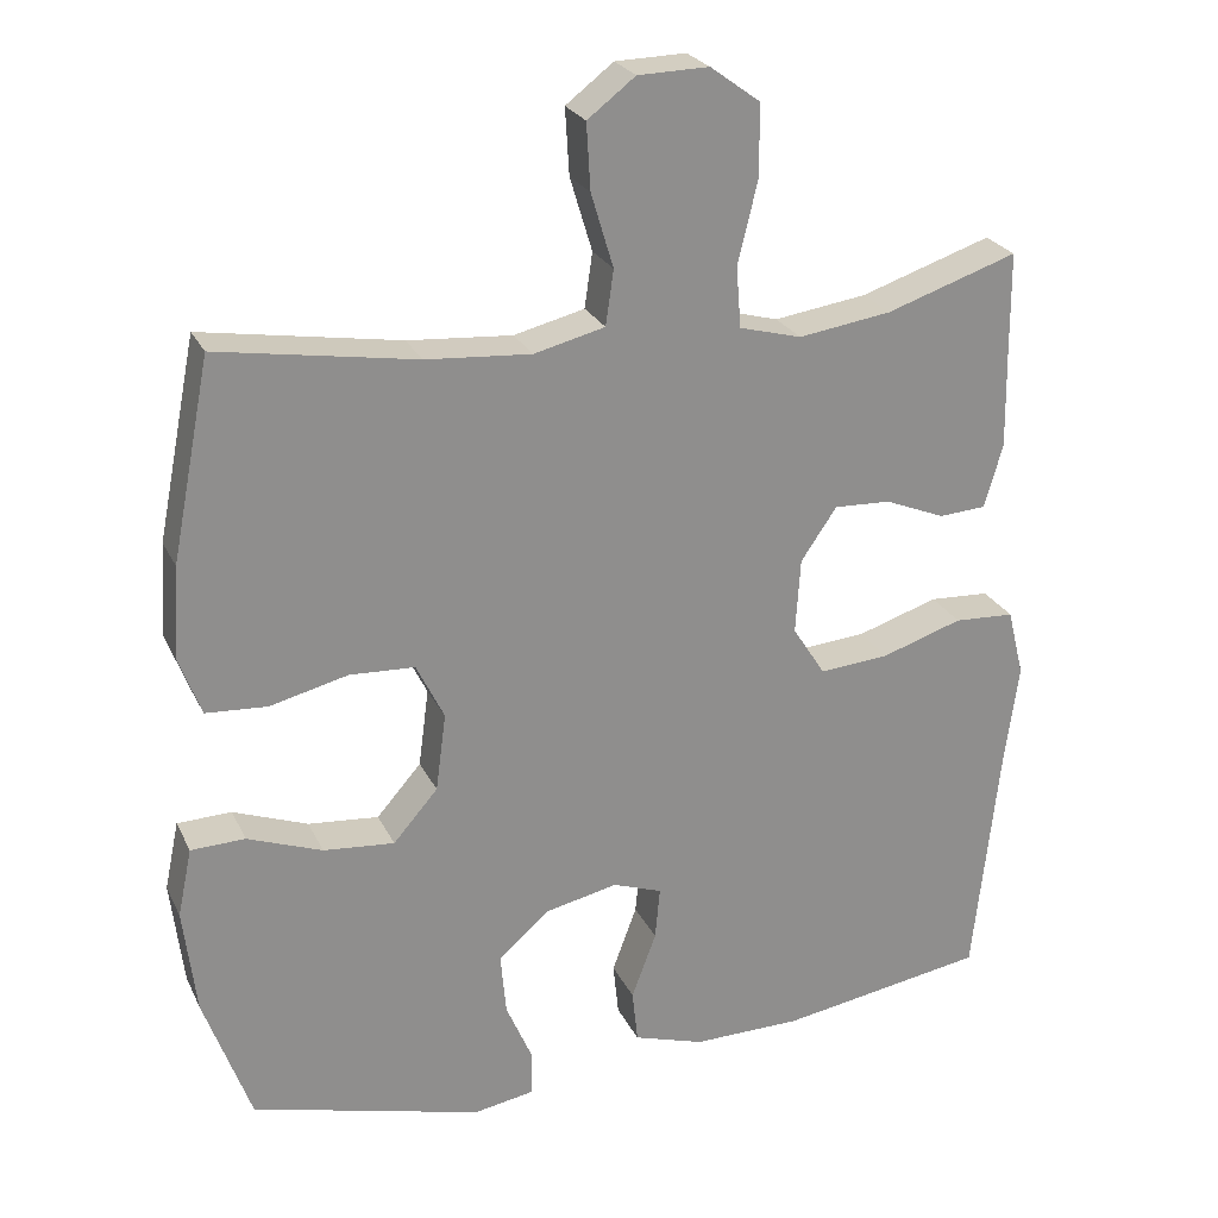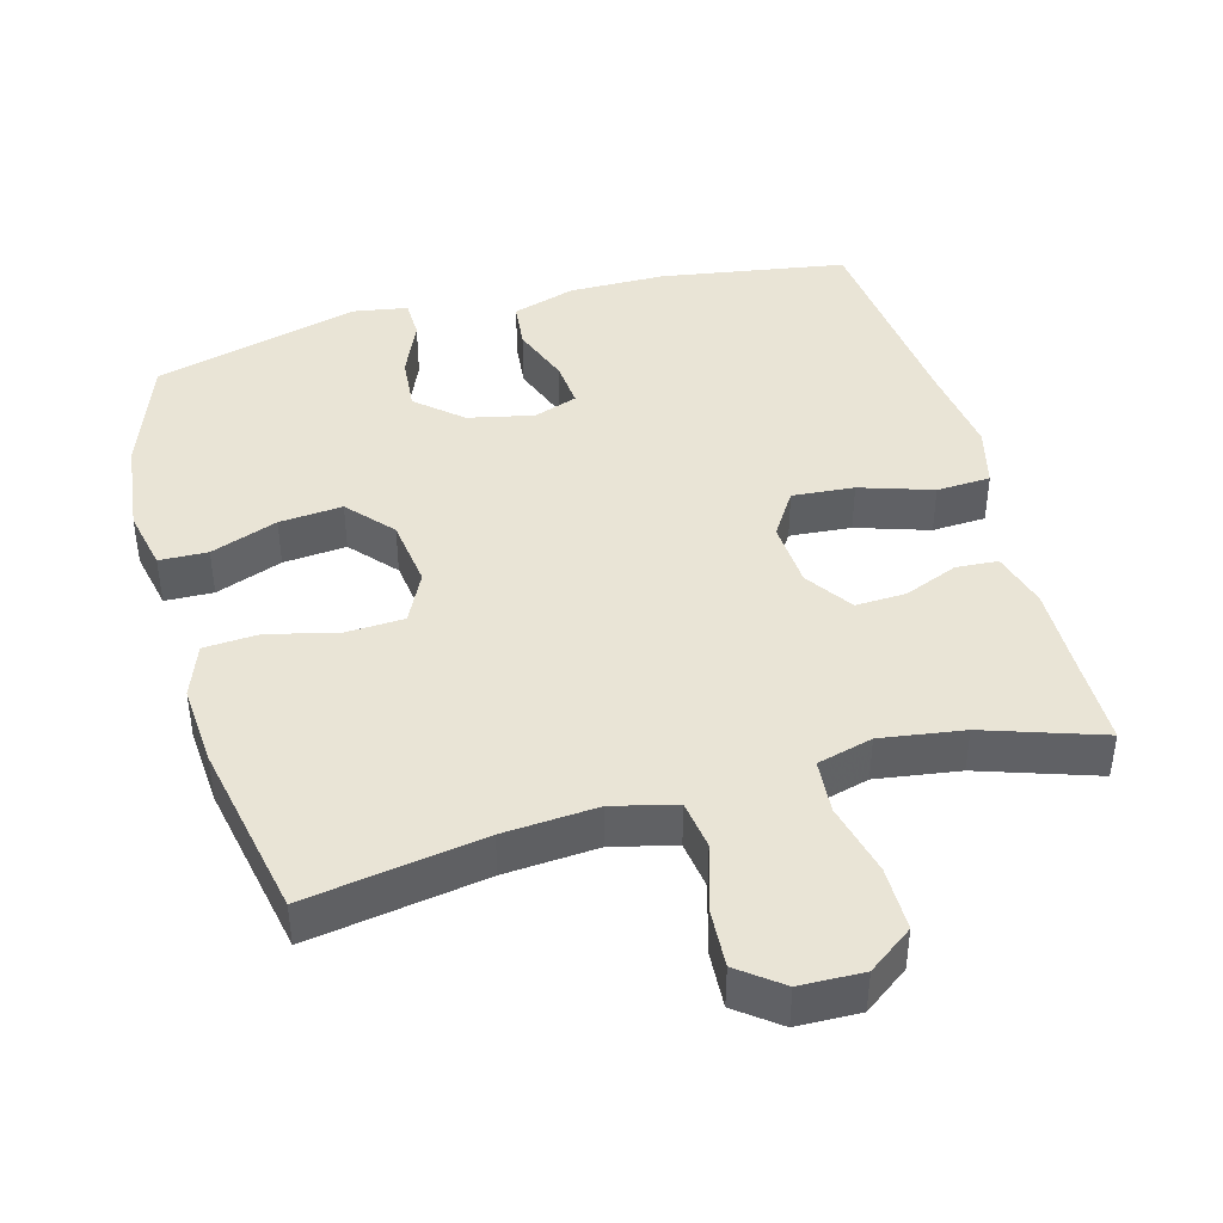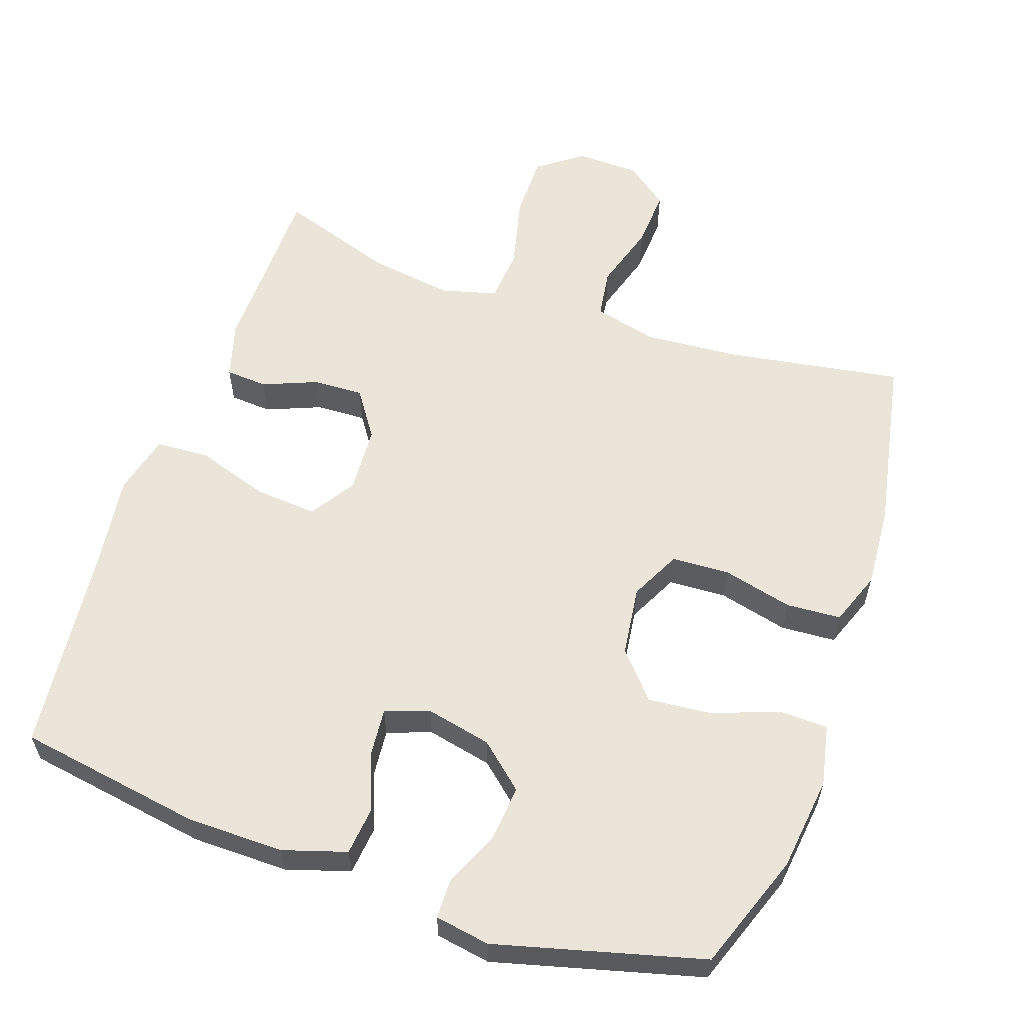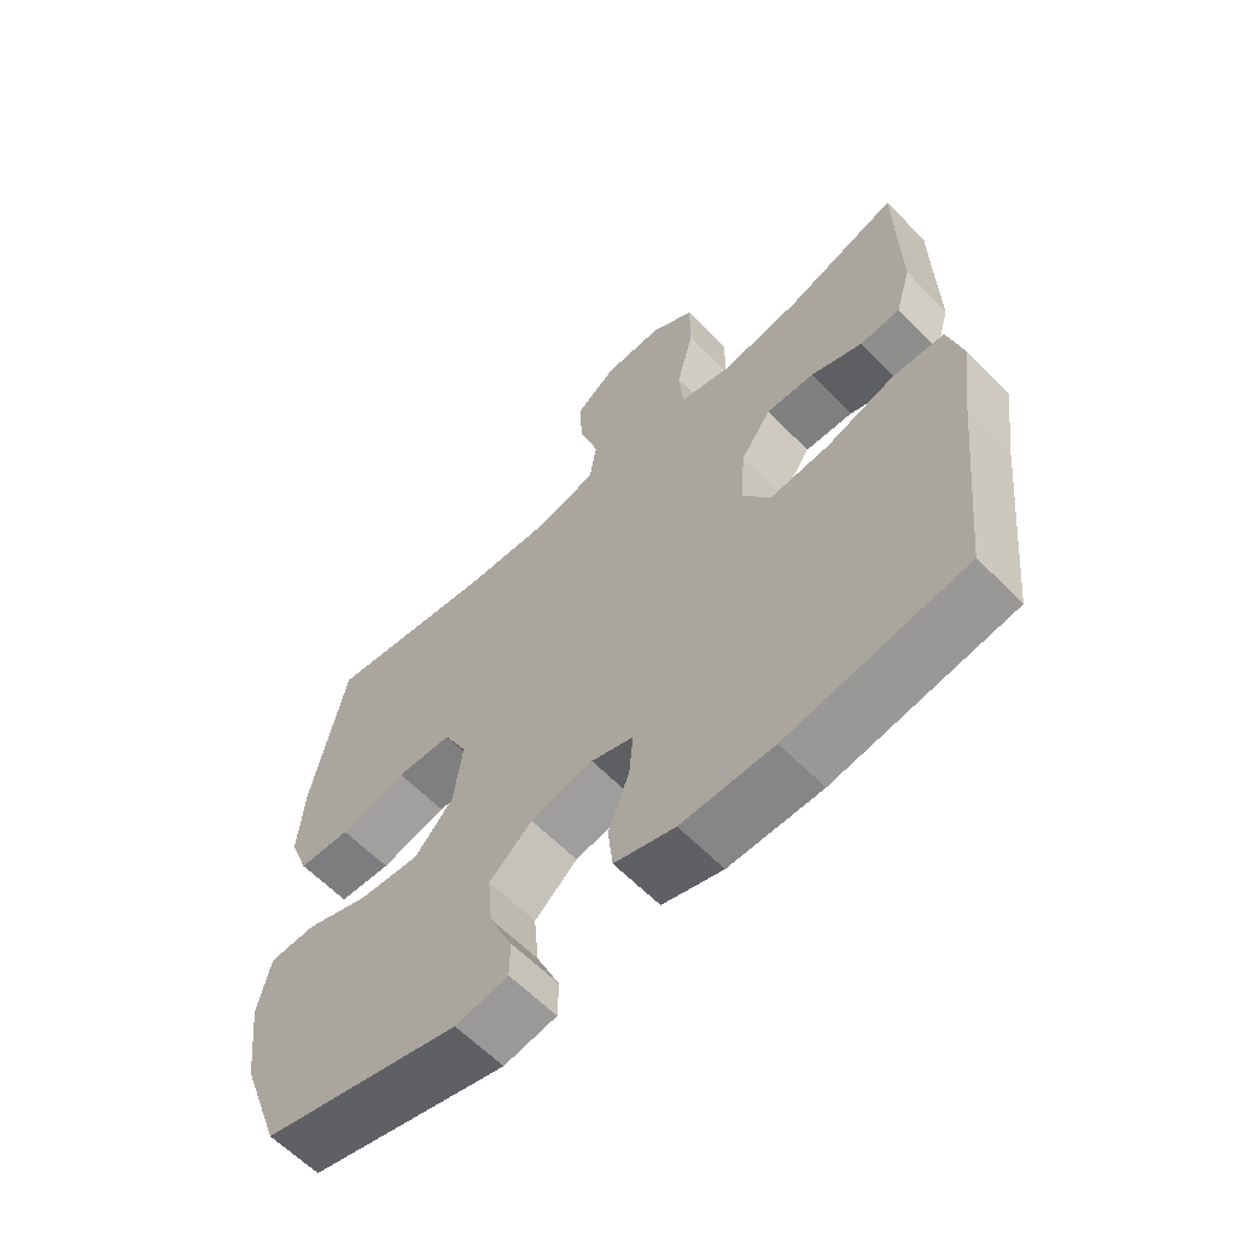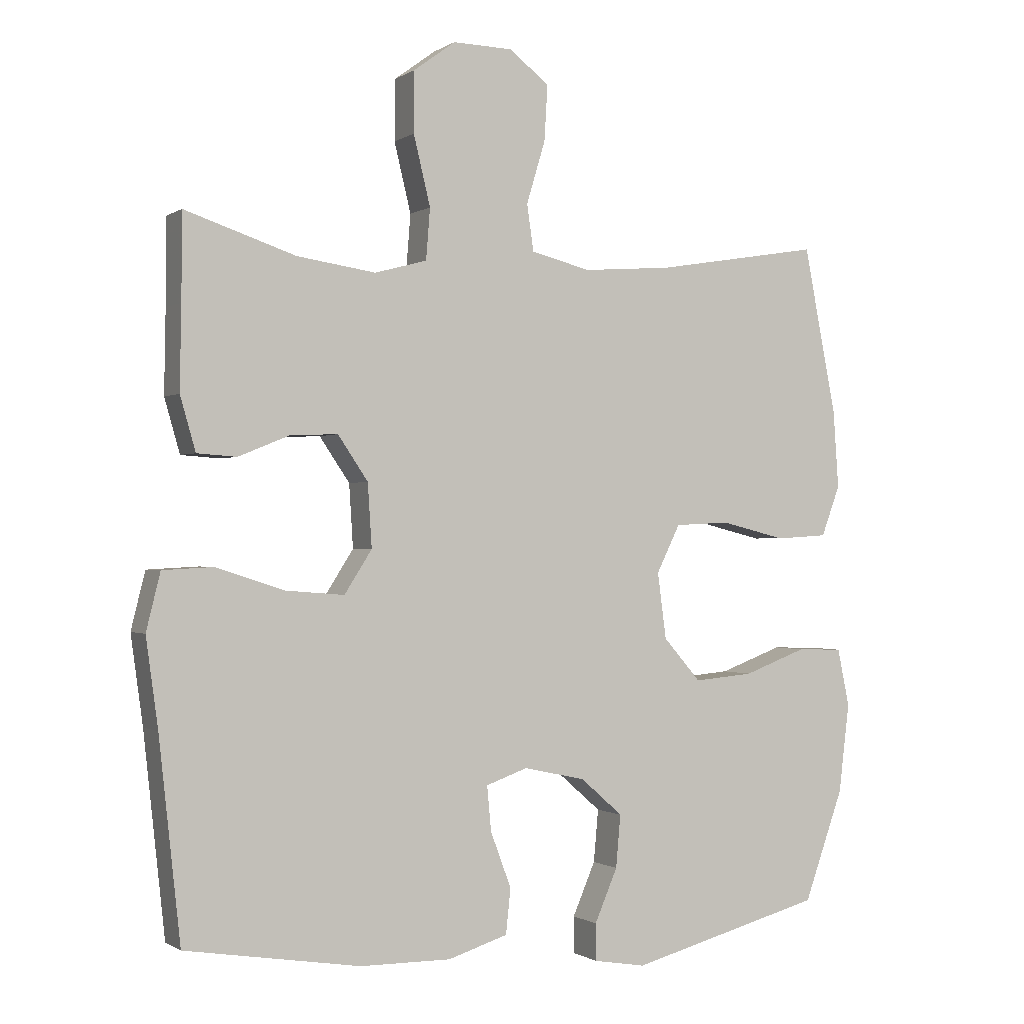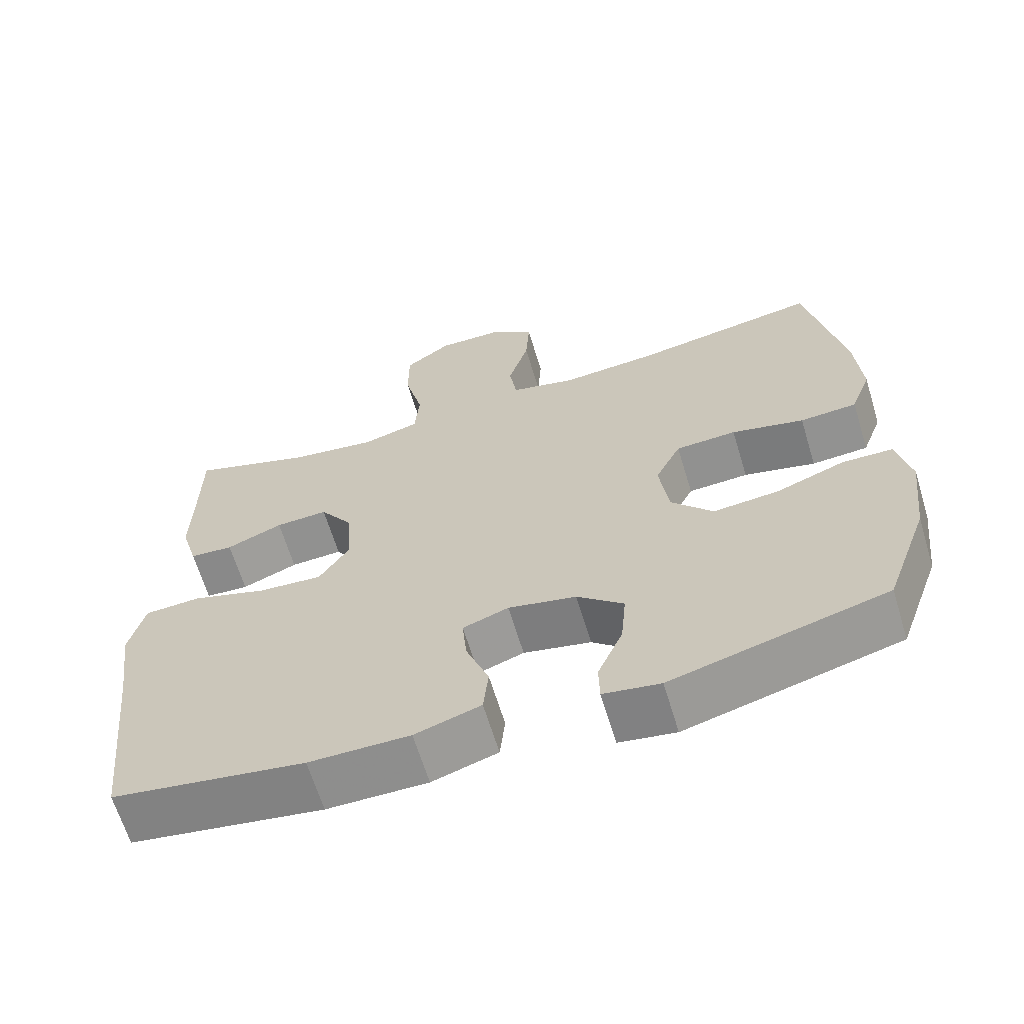
<metadata>
{"format":"obj","ext":"obj","renderer":"f3d","projection":"perspective","resolution":1024,"background":"white","views":[{"elev":24.8,"azim":-20.8,"up":"+Z"},{"elev":42.6,"azim":-15.4,"up":"+Y"},{"elev":58.8,"azim":-160.9,"up":"+Y"},{"elev":-61.9,"azim":44.2,"up":"+Z"},{"elev":-0.7,"azim":154.1,"up":"+Z"},{"elev":-64.9,"azim":-163.1,"up":"+Z"}]}
</metadata>
<code>
v 0.5 0.07 0.5
v 0.501 0.07 0.373
v 0.503 0.07 0.25
v 0.48 0.07 0.17
v 0.421 0.07 0.166
v 0.345 0.07 0.197
v 0.274 0.07 0.2
v 0.229 0.07 0.134
v 0.223 0.07 0.04
v 0.264 0.07 -0.024
v 0.351 0.07 -0.017
v 0.453 0.07 0.016
v 0.529 0.07 0.012
v 0.55 0.07 -0.073
v 0.532 0.07 -0.204
v 0.5 0.07 -0.5
v 0.239 0.07 -0.542
v 0.103 0.07 -0.543
v 0.014 0.07 -0.515
v 0.007 0.07 -0.448
v 0.038 0.07 -0.365
v 0.044 0.07 -0.299
v -0.018 0.07 -0.277
v -0.11 0.07 -0.297
v -0.173 0.07 -0.352
v -0.166 0.07 -0.43
v -0.132 0.07 -0.509
v -0.133 0.07 -0.564
v -0.21 0.07 -0.577
v -0.5 0.07 -0.5
v -0.559 0.07 -0.336
v -0.575 0.07 -0.203
v -0.557 0.07 -0.117
v -0.489 0.07 -0.115
v -0.395 0.07 -0.15
v -0.306 0.07 -0.158
v -0.25 0.07 -0.094
v -0.237 0.07 0.004
v -0.272 0.07 0.075
v -0.354 0.07 0.079
v -0.452 0.07 0.055
v -0.529 0.07 0.06
v -0.557 0.07 0.135
v -0.549 0.07 0.25
v -0.5 0.07 0.5
v -0.251 0.07 0.459
v -0.119 0.07 0.449
v -0.03 0.07 0.471
v -0.02 0.07 0.54
v -0.048 0.07 0.633
v -0.053 0.07 0.716
v 0.007 0.07 0.762
v 0.096 0.07 0.764
v 0.159 0.07 0.718
v 0.159 0.07 0.628
v 0.134 0.07 0.525
v 0.14 0.07 0.449
v 0.218 0.07 0.428
v 0.335 0.07 0.445
v 0.5 0 0.5
v 0.501 0 0.373
v 0.503 0 0.25
v 0.48 0 0.17
v 0.421 0 0.166
v 0.345 0 0.197
v 0.274 0 0.2
v 0.229 0 0.134
v 0.223 0 0.04
v 0.264 0 -0.024
v 0.351 0 -0.017
v 0.453 0 0.016
v 0.529 0 0.012
v 0.55 0 -0.073
v 0.532 0 -0.204
v 0.5 0 -0.5
v 0.239 0 -0.542
v 0.103 0 -0.543
v 0.014 0 -0.515
v 0.007 0 -0.448
v 0.038 0 -0.365
v 0.044 0 -0.299
v -0.018 0 -0.277
v -0.11 0 -0.297
v -0.173 0 -0.352
v -0.166 0 -0.43
v -0.132 0 -0.509
v -0.133 0 -0.564
v -0.21 0 -0.577
v -0.5 0 -0.5
v -0.559 0 -0.336
v -0.575 0 -0.203
v -0.557 0 -0.117
v -0.489 0 -0.115
v -0.395 0 -0.15
v -0.306 0 -0.158
v -0.25 0 -0.094
v -0.237 0 0.004
v -0.272 0 0.075
v -0.354 0 0.079
v -0.452 0 0.055
v -0.529 0 0.06
v -0.557 0 0.135
v -0.549 0 0.25
v -0.5 0 0.5
v -0.251 0 0.459
v -0.119 0 0.449
v -0.03 0 0.471
v -0.02 0 0.54
v -0.048 0 0.633
v -0.053 0 0.716
v 0.007 0 0.762
v 0.096 0 0.764
v 0.159 0 0.718
v 0.159 0 0.628
v 0.134 0 0.525
v 0.14 0 0.449
v 0.218 0 0.428
v 0.335 0 0.445
f 53 54 55 56
f 53 56 57
f 52 53 57
f 49 50 51 52
f 49 52 57
f 48 49 57
f 47 48 57 58
f 43 44 45 46
f 43 46 47
f 40 41 42 43
f 39 40 43 47
f 38 39 47 58
f 32 33 34 35
f 32 35 36
f 31 32 36
f 30 31 36
f 29 30 36 37
f 26 27 28 29
f 25 26 29 37
f 18 19 20 21
f 18 21 22
f 15 16 17 18
f 15 18 22
f 14 15 22 23
f 11 12 13 14
f 10 11 14 23
f 3 4 5 6
f 2 3 6 7
f 59 1 2 7
f 58 59 7 8
f 38 58 8 9
f 24 25 37 38
f 23 24 38
f 9 10 23 38
f 115 114 113 112
f 116 115 112
f 116 112 111
f 111 110 109 108
f 116 111 108
f 116 108 107
f 117 116 107 106
f 105 104 103 102
f 106 105 102
f 102 101 100 99
f 106 102 99 98
f 117 106 98 97
f 94 93 92 91
f 95 94 91
f 95 91 90
f 95 90 89
f 96 95 89 88
f 88 87 86 85
f 96 88 85 84
f 80 79 78 77
f 81 80 77
f 77 76 75 74
f 81 77 74
f 82 81 74 73
f 73 72 71 70
f 82 73 70 69
f 65 64 63 62
f 66 65 62 61
f 66 61 60 118
f 67 66 118 117
f 68 67 117 97
f 97 96 84 83
f 97 83 82
f 97 82 69 68
f 1 60 61 2
f 2 61 62 3
f 3 62 63 4
f 4 63 64 5
f 5 64 65 6
f 6 65 66 7
f 7 66 67 8
f 8 67 68 9
f 9 68 69 10
f 10 69 70 11
f 11 70 71 12
f 12 71 72 13
f 13 72 73 14
f 14 73 74 15
f 15 74 75 16
f 16 75 76 17
f 17 76 77 18
f 18 77 78 19
f 19 78 79 20
f 20 79 80 21
f 21 80 81 22
f 22 81 82 23
f 23 82 83 24
f 24 83 84 25
f 25 84 85 26
f 26 85 86 27
f 27 86 87 28
f 28 87 88 29
f 29 88 89 30
f 30 89 90 31
f 31 90 91 32
f 32 91 92 33
f 33 92 93 34
f 34 93 94 35
f 35 94 95 36
f 36 95 96 37
f 37 96 97 38
f 38 97 98 39
f 39 98 99 40
f 40 99 100 41
f 41 100 101 42
f 42 101 102 43
f 43 102 103 44
f 44 103 104 45
f 45 104 105 46
f 46 105 106 47
f 47 106 107 48
f 48 107 108 49
f 49 108 109 50
f 50 109 110 51
f 51 110 111 52
f 52 111 112 53
f 53 112 113 54
f 54 113 114 55
f 55 114 115 56
f 56 115 116 57
f 57 116 117 58
f 58 117 118 59
f 59 118 60 1

</code>
